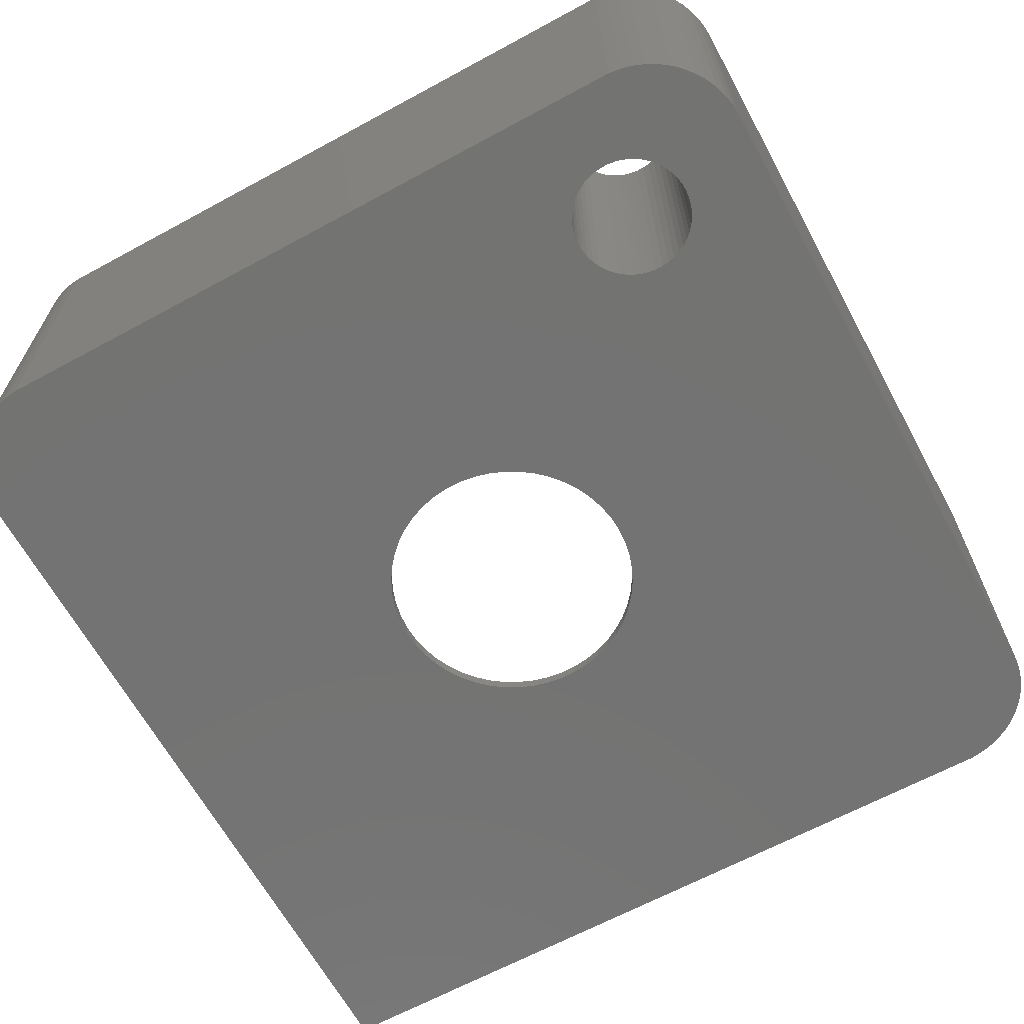
<metadata>
{"format":"stl","ext":"stl","renderer":"f3d","projection":"perspective","resolution":1024,"background":"white","views":[{"elev":-65.2,"azim":28.6,"up":"+Z"}]}
</metadata>
<code>
# stl→obj: 463 verts, 930 faces
v -22 17.99 0
v -22 22 18
v -22 22 0
v -22 12.01 0
v -22 -17 18
v -22 -12.01 0
v -22 -17 0
v -21.96 -17.63 0
v -21.96 -17.63 18
v -16 21.99 18
v -16 22 18
v -16.47 4.228 18
v -16.87 2.131 18
v -12.39 -11.64 18
v -17.94 -21.91 18
v -17.31 -21.99 18
v -16.87 -2.131 18
v -17 0 18
v -18.55 -21.76 18
v -19.13 -21.52 18
v -19.68 -21.22 18
v -20.19 -20.85 18
v -20.64 -20.42 18
v -21.05 -19.94 18
v -21.38 -19.41 18
v -21.65 -18.84 18
v -21.84 -18.24 18
v 4.01 21.99 18
v 6 19 18
v 6 20 18
v 0 19 18
v -1.067 16.97 18
v 0 16.97 18
v -3.185 16.7 18
v -5.253 16.17 18
v -7.238 15.38 18
v -9.109 14.35 18
v -10.84 13.1 18
v -12.39 11.64 18
v -13.75 9.992 18
v -14.9 8.19 18
v -15.81 6.258 18
v 17 0 18
v 22 -17 18
v 22 17 18
v 16.87 -2.131 18
v 16.47 -4.228 18
v 17.43 -13.24 18
v 17.79 -13.9 18
v 17.63 -13.55 18
v 17.91 -14.25 18
v 17.98 -15.38 18
v 18 -15 18
v 17.79 -16.1 18
v 21.96 -17.63 18
v 21.84 -18.24 18
v 17.63 -16.45 18
v 21.65 -18.84 18
v 17.43 -16.76 18
v 21.38 -19.41 18
v 21.05 -19.94 18
v 17.91 -15.75 18
v 17.98 -14.62 18
v 16.87 2.131 18
v 16.47 4.228 18
v 15.81 6.258 18
v 14.9 8.19 18
v 13.75 9.992 18
v 12.39 11.64 18
v 11.5 17 18
v 11.5 12.48 18
v 17.19 -17.05 18
v 20.64 -20.42 18
v 20.19 -20.85 18
v 16.91 -17.31 18
v 19.68 -21.22 18
v 19.13 -21.52 18
v 16.61 -17.53 18
v 18.55 -21.76 18
v 17.94 -21.91 18
v 16.28 -17.71 18
v 17.31 -21.99 18
v 15.93 -17.85 18
v 15.56 -17.95 18
v 15.19 -17.99 18
v 14.81 -17.99 18
v 14.44 -17.95 18
v 14.07 -17.85 18
v 13.72 -17.71 18
v 13.39 -17.53 18
v 5.253 -16.17 18
v 13.09 -17.31 18
v 12.81 -17.05 18
v 12.02 -14.62 18
v 9.109 -14.35 18
v 12 -15 18
v 12.02 -15.38 18
v 12.09 -15.75 18
v 12.21 -16.1 18
v 7.238 -15.38 18
v 12.37 -16.45 18
v 12.57 -16.76 18
v 3.185 -16.7 18
v 1.067 -16.97 18
v -1.067 -16.97 18
v -3.185 -16.7 18
v -5.253 -16.17 18
v -7.238 -15.38 18
v -9.109 -14.35 18
v -10.84 -13.1 18
v -13.75 -9.992 18
v -14.9 -8.19 18
v -15.81 -6.258 18
v -16.47 -4.228 18
v 15.81 -6.258 18
v 17.19 -12.95 18
v 16.91 -12.69 18
v 16.61 -12.47 18
v 14.9 -8.19 18
v 16.28 -12.29 18
v 15.93 -12.15 18
v 15.56 -12.05 18
v 13.75 -9.992 18
v 15.19 -12.01 18
v 14.81 -12.01 18
v 14.44 -12.05 18
v 14.07 -12.15 18
v 13.72 -12.29 18
v 12.39 -11.64 18
v 13.39 -12.47 18
v 13.09 -12.69 18
v 12.81 -12.95 18
v 12.57 -13.24 18
v 10.84 -13.1 18
v 12.37 -13.55 18
v 12.21 -13.9 18
v 12.09 -14.25 18
v 17.31 21.99 0
v 16 21.99 0.6
v 17.31 21.99 0.6
v 6.131 21.99 0.6
v 4 21.99 0.5
v 4.01 21.99 0.6
v -16 21.99 0
v -16 21.99 0.5
v 6.131 21.99 16.5
v 16 21.99 16.5
v 4 21.99 16.5
v -16 21.99 16.5
v -17.31 -21.99 0
v 17.31 -21.99 0
v 22 17 0.6
v 22 -17 0
v 22 17 0
v 21.96 17.63 0
v 21.96 17.63 0.6
v -17.94 -21.91 0
v 21.05 -19.94 0
v 20.64 -20.42 0
v 21.05 19.94 0.6
v 20.64 20.42 0
v 20.64 20.42 0.6
v 21.05 19.94 0
v -18.55 -21.76 0
v 21.84 -18.24 0
v 21.65 -18.84 0
v 21.84 18.24 0.6
v 21.65 18.84 0
v 21.65 18.84 0.6
v 21.84 18.24 0
v 19.68 21.22 0
v 19.13 21.52 0.6
v 19.68 21.22 0.6
v 19.13 21.52 0
v 18.55 21.76 0.6
v 18.55 21.76 0
v 20.19 20.85 0.6
v 20.19 20.85 0
v -4.738 -4.45 0
v -13.09 -12.69 0
v -5.259 -3.821 0
v -6.5 0 0
v -12.02 14.62 0
v -12 15 0
v -13.39 -12.47 0
v -12.09 14.25 0
v -13.72 -12.29 0
v -12.21 13.9 0
v -5.696 -3.131 0
v -12.37 13.55 0
v -14.07 -12.15 0
v -12.57 13.24 0
v -6.044 -2.393 0
v -12.81 12.95 0
v -14.44 -12.05 0
v -13.09 12.69 0
v -6.296 -1.616 0
v -13.39 12.47 0
v -14.81 -12.01 0
v -13.72 12.29 0
v -6.449 -0.8147 0
v -14.07 12.15 0
v -14.44 12.05 0
v -14.81 12.01 0
v 17.79 -16.1 0
v 21.96 -17.63 0
v 17.19 -12.95 0
v 17.43 -13.24 0
v 17.63 -16.45 0
v 17.63 -13.55 0
v 17.43 -16.76 0
v 21.38 -19.41 0
v 16.91 -12.69 0
v 17.79 -13.9 0
v 17.19 -17.05 0
v 16.61 -12.47 0
v 20.19 -20.85 0
v 17.91 -14.25 0
v 16.91 -17.31 0
v 19.68 -21.22 0
v 16.28 -12.29 0
v 19.13 -21.52 0
v 17.98 -14.62 0
v 16.61 -17.53 0
v 18.55 -21.76 0
v 18 -15 0
v 15.93 -12.15 0
v 17.98 -15.38 0
v 17.94 -21.91 0
v 17.91 -15.75 0
v 16.28 -17.71 0
v 15.93 -17.85 0
v 15.56 -17.95 0
v 15.19 -17.99 0
v 14.81 -17.99 0
v 14.44 -17.95 0
v 14.07 -17.85 0
v 13.72 -17.71 0
v 13.39 -17.53 0
v 13.09 -17.31 0
v -13.09 -17.31 0
v 1.218 -6.385 0
v 12 -15 0
v 12.02 -15.38 0
v 0.4081 -6.487 0
v 12.09 -15.75 0
v -12.09 -15.75 0
v 12.21 -16.1 0
v 6.449 -0.8147 0
v 6.5 0 0
v 6.296 -1.616 0
v 6.044 -2.393 0
v 5.696 -3.131 0
v -12.21 -16.1 0
v 12.37 -16.45 0
v 5.259 -3.821 0
v 4.738 -4.45 0
v -12.37 -16.45 0
v 12.57 -16.76 0
v 4.143 -5.008 0
v 3.483 -5.488 0
v 2.768 -5.881 0
v -12.57 -16.76 0
v 12.81 -17.05 0
v 2.009 -6.182 0
v -0.4081 -6.487 0
v -12.02 -15.38 0
v -1.218 -6.385 0
v -12 -15 0
v -2.009 -6.182 0
v -4.143 -5.008 0
v -12.81 -12.95 0
v -12.57 -13.24 0
v -12.37 -13.55 0
v -3.483 -5.488 0
v -12.21 -13.9 0
v -2.768 -5.881 0
v -12.09 -14.25 0
v -12.02 -14.62 0
v -12.81 -17.05 0
v -13.39 -17.53 0
v -13.72 -17.71 0
v -14.07 -17.85 0
v -14.44 -17.95 0
v -14.81 -17.99 0
v -19.13 -21.52 0
v -19.68 -21.22 0
v -20.19 -20.85 0
v -20.64 -20.42 0
v -21.05 -19.94 0
v -21.38 -19.41 0
v -21.65 -18.84 0
v -21.84 -18.24 0
v -21.89 -17.99 0
v 6.296 1.616 0
v 6.449 0.8147 0
v 6.044 2.393 0
v 5.696 3.131 0
v 5.259 3.821 0
v 4.738 4.45 0
v 21.38 19.41 0
v 15.56 -12.05 0
v 15.19 -12.01 0
v 14.81 -12.01 0
v 14.44 -12.05 0
v 14.07 -12.15 0
v 13.72 -12.29 0
v 13.39 -12.47 0
v 13.09 -12.69 0
v 12.81 -12.95 0
v 12.57 -13.24 0
v 12.37 -13.55 0
v 12.21 -13.9 0
v 12.09 -14.25 0
v 12.02 -14.62 0
v 17.94 21.91 0
v 4.143 5.008 0
v 3.483 5.488 0
v 2.768 5.881 0
v 2.009 6.182 0
v 1.218 6.385 0
v 0.4081 6.487 0
v -12.09 15.75 0
v -0.4081 6.487 0
v -12.02 15.38 0
v -1.218 6.385 0
v -2.009 6.182 0
v -2.768 5.881 0
v -3.483 5.488 0
v -4.143 5.008 0
v -6.449 0.8147 0
v -6.296 1.616 0
v -6.044 2.393 0
v -5.696 3.131 0
v -5.259 3.821 0
v -4.738 4.45 0
v -12.21 16.1 0
v -12.37 16.45 0
v -12.57 16.76 0
v -12.81 17.05 0
v -13.09 17.31 0
v -13.39 17.53 0
v -13.72 17.71 0
v -14.07 17.85 0
v -14.44 17.95 0
v -14.81 17.99 0
v -16 22 0
v 21.38 19.41 0.6
v 17.94 21.91 0.6
v -16 22 0.5
v -16 22 16.5
v -21 22 0.5
v -21 22 16.5
v -21 21 16.5
v -21 21 0.5
v 4 21 16.5
v 4 21 0.5
v 0 19 0.6
v 0 16.97 0.6
v 6 19 16.5
v 7 19 0.6
v 7 19 16.5
v 9.121 19 0.6
v 16 19 16.5
v 9.121 19 16.5
v 16 19 0.6
v 11.5 12.48 0.6
v 6.449 0.8147 0.6
v 6.5 0 0.6
v 6.296 1.616 0.6
v 6.044 2.393 0.6
v 5.696 3.131 0.6
v 5.259 3.821 0.6
v 4.738 4.45 0.6
v 4.143 5.008 0.6
v 3.483 5.488 0.6
v 2.768 5.881 0.6
v 2.009 6.182 0.6
v 1.218 6.385 0.6
v 0.4081 6.487 0.6
v -0.4081 6.487 0.6
v -1.067 16.97 0.6
v -1.218 6.385 0.6
v -3.185 16.7 0.6
v -2.009 6.182 0.6
v -5.253 16.17 0.6
v -2.768 5.881 0.6
v -7.238 15.38 0.6
v -3.483 5.488 0.6
v -9.109 14.35 0.6
v -4.143 5.008 0.6
v -10.84 13.1 0.6
v -4.738 4.45 0.6
v -12.39 11.64 0.6
v -5.259 3.821 0.6
v -13.75 9.992 0.6
v -5.696 3.131 0.6
v 11.5 17 0.6
v 10.84 -13.1 0.6
v 6.449 -0.8147 0.6
v 16.87 2.131 0.6
v 16.87 -2.131 0.6
v 17 0 0.6
v 16.47 4.228 0.6
v 16.47 -4.228 0.6
v 15.81 6.258 0.6
v 15.81 -6.258 0.6
v 14.9 8.19 0.6
v 14.9 -8.19 0.6
v 13.75 9.992 0.6
v 13.75 -9.992 0.6
v 12.39 11.64 0.6
v 12.39 -11.64 0.6
v 6.296 -1.616 0.6
v 6.044 -2.393 0.6
v 5.696 -3.131 0.6
v 5.259 -3.821 0.6
v 4.738 -4.45 0.6
v 4.143 -5.008 0.6
v 9.109 -14.35 0.6
v 3.483 -5.488 0.6
v 7.238 -15.38 0.6
v 2.768 -5.881 0.6
v 5.253 -16.17 0.6
v 2.009 -6.182 0.6
v 3.185 -16.7 0.6
v 1.218 -6.385 0.6
v 1.067 -16.97 0.6
v 0.4081 -6.487 0.6
v -0.4081 -6.487 0.6
v -1.067 -16.97 0.6
v -1.218 -6.385 0.6
v -3.185 -16.7 0.6
v -2.009 -6.182 0.6
v -5.253 -16.17 0.6
v -2.768 -5.881 0.6
v -7.238 -15.38 0.6
v -3.483 -5.488 0.6
v -9.109 -14.35 0.6
v -4.143 -5.008 0.6
v -10.84 -13.1 0.6
v -4.738 -4.45 0.6
v -12.39 -11.64 0.6
v -5.259 -3.821 0.6
v -13.75 -9.992 0.6
v -5.696 -3.131 0.6
v -14.9 -8.19 0.6
v -6.044 -2.393 0.6
v -15.81 -6.258 0.6
v -6.296 -1.616 0.6
v -16.47 -4.228 0.6
v -6.449 -0.8147 0.6
v -16.87 -2.131 0.6
v -6.5 0 0.6
v -14.9 8.19 0.6
v -6.044 2.393 0.6
v -15.81 6.258 0.6
v -6.296 1.616 0.6
v -16.47 4.228 0.6
v -6.449 0.8147 0.6
v -16.87 2.131 0.6
v -17 0 0.6
v 6 20 16.5
f 1 2 3
f 4 2 1
f 5 4 6
f 5 6 7
f 4 5 2
f 8 5 7
f 5 8 9
f 2 10 11
f 10 2 12
f 12 2 13
f 14 15 16
f 17 5 15
f 13 2 18
f 15 5 19
f 19 5 20
f 20 5 21
f 21 5 22
f 22 5 23
f 23 5 24
f 24 5 25
f 25 5 26
f 26 5 27
f 18 2 5
f 27 5 9
f 28 29 30
f 28 31 29
f 31 32 33
f 31 34 32
f 10 31 28
f 35 31 10
f 31 35 34
f 35 10 36
f 36 10 37
f 10 38 37
f 10 39 38
f 10 40 39
f 10 41 40
f 10 42 41
f 42 10 12
f 43 44 45
f 46 44 43
f 47 44 46
f 48 44 47
f 49 44 50
f 51 44 49
f 52 44 53
f 44 54 55
f 56 57 58
f 59 58 57
f 60 59 61
f 58 59 60
f 55 57 56
f 57 55 54
f 54 44 62
f 53 44 63
f 63 44 51
f 62 44 52
f 45 64 43
f 45 65 64
f 45 66 65
f 45 67 66
f 45 68 67
f 45 69 68
f 70 69 45
f 69 70 71
f 72 61 59
f 61 72 73
f 73 72 74
f 75 74 72
f 74 75 76
f 76 75 77
f 78 77 75
f 77 78 79
f 79 78 80
f 81 80 78
f 80 81 82
f 83 82 81
f 84 82 83
f 85 82 84
f 86 82 85
f 87 82 86
f 88 82 87
f 89 82 88
f 90 82 89
f 91 90 92
f 91 92 93
f 94 95 96
f 96 95 97
f 97 95 98
f 98 95 99
f 100 99 95
f 99 100 101
f 101 100 102
f 102 100 93
f 91 93 100
f 90 91 82
f 103 82 91
f 104 82 103
f 105 82 104
f 16 105 106
f 16 106 107
f 105 16 82
f 108 16 107
f 109 16 108
f 110 16 109
f 14 16 110
f 15 14 111
f 15 111 112
f 15 112 113
f 15 113 114
f 15 114 17
f 5 17 18
f 44 48 50
f 115 48 47
f 48 115 116
f 116 115 117
f 117 115 118
f 119 118 115
f 118 119 120
f 120 119 121
f 121 119 122
f 123 122 119
f 122 123 124
f 124 123 125
f 125 123 126
f 126 123 127
f 123 128 127
f 129 128 123
f 128 129 130
f 130 129 131
f 131 129 132
f 132 129 133
f 134 133 129
f 133 134 135
f 135 134 136
f 136 134 137
f 95 94 134
f 137 134 94
f 138 139 140
f 139 138 141
f 142 141 138
f 141 142 143
f 144 142 138
f 142 144 145
f 139 146 147
f 146 139 141
f 28 148 10
f 143 148 28
f 148 143 142
f 10 148 149
f 150 82 16
f 82 150 151
f 44 152 45
f 153 152 44
f 152 153 154
f 152 155 156
f 155 152 154
f 157 16 15
f 16 157 150
f 73 158 61
f 158 73 159
f 160 161 162
f 161 160 163
f 164 15 19
f 15 164 157
f 58 165 56
f 165 58 166
f 167 168 169
f 168 167 170
f 171 172 173
f 172 171 174
f 174 175 172
f 175 174 176
f 161 177 162
f 177 161 178
f 179 180 181
f 182 183 184
f 185 181 180
f 182 186 183
f 187 181 185
f 182 188 186
f 181 187 189
f 182 190 188
f 191 189 187
f 182 192 190
f 189 191 193
f 182 194 192
f 195 193 191
f 182 196 194
f 193 195 197
f 182 198 196
f 199 197 195
f 182 200 198
f 197 199 201
f 182 202 200
f 201 199 182
f 182 203 202
f 6 182 199
f 182 204 203
f 4 182 6
f 182 4 204
f 205 153 206
f 207 153 208
f 209 206 165
f 153 207 154
f 209 165 166
f 153 210 208
f 211 166 212
f 213 154 207
f 211 212 158
f 153 214 210
f 215 158 159
f 216 154 213
f 215 159 217
f 153 218 214
f 219 217 220
f 221 154 216
f 219 220 222
f 153 223 218
f 224 222 225
f 153 226 223
f 227 154 221
f 153 228 226
f 224 225 229
f 153 230 228
f 153 205 230
f 206 209 205
f 166 211 209
f 231 229 151
f 158 215 211
f 217 219 215
f 222 224 219
f 229 231 224
f 151 232 231
f 151 233 232
f 151 234 233
f 151 235 234
f 151 236 235
f 151 237 236
f 151 238 237
f 151 239 238
f 151 240 239
f 241 240 151
f 242 243 244
f 245 244 246
f 247 246 248
f 243 249 250
f 243 251 249
f 243 252 251
f 243 253 252
f 254 248 255
f 243 256 253
f 243 257 256
f 258 255 259
f 243 260 257
f 243 261 260
f 243 262 261
f 263 259 264
f 243 265 262
f 240 241 264
f 243 242 265
f 244 245 242
f 248 254 247
f 246 247 245
f 245 247 266
f 266 267 268
f 269 268 267
f 268 269 270
f 271 272 179
f 272 271 273
f 273 271 274
f 275 274 271
f 274 275 276
f 277 276 275
f 276 277 278
f 278 270 279
f 270 278 277
f 279 270 269
f 267 266 247
f 255 258 254
f 259 263 258
f 264 280 263
f 264 241 280
f 150 241 151
f 241 150 281
f 281 150 282
f 282 150 283
f 283 150 284
f 284 150 285
f 157 285 150
f 164 285 157
f 286 285 164
f 287 285 286
f 288 285 287
f 289 285 288
f 290 285 289
f 291 285 290
f 292 285 291
f 293 285 292
f 285 293 294
f 295 154 296
f 297 154 295
f 298 154 297
f 299 154 298
f 300 154 299
f 138 154 300
f 154 138 155
f 155 138 170
f 170 138 168
f 301 138 163
f 163 138 161
f 154 227 296
f 250 227 302
f 250 302 303
f 250 303 304
f 250 304 305
f 250 305 306
f 250 306 307
f 250 307 308
f 250 308 309
f 250 309 310
f 250 310 311
f 250 311 312
f 250 312 313
f 250 313 314
f 250 314 315
f 250 315 243
f 227 250 296
f 161 138 178
f 178 138 171
f 174 138 176
f 176 138 316
f 171 138 174
f 168 138 301
f 317 138 300
f 318 138 317
f 319 138 318
f 320 138 319
f 321 138 320
f 322 138 321
f 323 322 324
f 325 324 326
f 184 326 327
f 184 327 328
f 184 328 329
f 184 329 330
f 180 179 272
f 182 184 331
f 331 184 332
f 332 184 333
f 184 334 333
f 184 335 334
f 184 336 335
f 184 330 336
f 326 184 325
f 324 325 323
f 322 323 337
f 322 337 138
f 338 138 337
f 339 138 338
f 340 138 339
f 144 340 341
f 144 341 342
f 144 342 343
f 144 343 344
f 144 344 345
f 144 345 346
f 340 144 138
f 1 144 346
f 3 144 1
f 144 3 347
f 267 279 269
f 247 279 267
f 247 278 279
f 254 278 247
f 254 276 278
f 258 276 254
f 258 274 276
f 263 274 258
f 263 273 274
f 280 273 263
f 280 272 273
f 241 272 280
f 241 180 272
f 281 180 241
f 281 185 180
f 282 185 281
f 282 187 185
f 283 187 282
f 283 191 187
f 284 191 283
f 284 195 191
f 285 195 284
f 285 199 195
f 8 285 294
f 285 8 7
f 285 7 199
f 199 7 6
f 183 325 184
f 186 325 183
f 186 323 325
f 188 323 186
f 188 337 323
f 190 337 188
f 190 338 337
f 192 338 190
f 192 339 338
f 194 339 192
f 194 340 339
f 196 340 194
f 196 341 340
f 198 341 196
f 198 342 341
f 200 342 198
f 200 343 342
f 202 343 200
f 202 344 343
f 203 344 202
f 203 345 344
f 204 345 203
f 204 346 345
f 4 346 204
f 346 4 1
f 292 27 293
f 27 292 26
f 289 24 290
f 24 289 23
f 291 26 292
f 26 291 25
f 286 19 20
f 19 286 164
f 289 22 23
f 22 289 288
f 220 74 76
f 74 220 217
f 56 206 55
f 206 56 165
f 61 212 60
f 212 61 158
f 156 170 167
f 170 156 155
f 169 301 348
f 301 169 168
f 348 163 160
f 163 348 301
f 178 173 177
f 173 178 171
f 176 349 175
f 349 176 316
f 316 140 349
f 140 316 138
f 294 9 8
f 27 294 293
f 294 27 9
f 290 25 291
f 25 290 24
f 287 20 21
f 20 287 286
f 288 21 22
f 21 288 287
f 225 77 79
f 77 225 222
f 222 76 77
f 76 222 220
f 151 80 82
f 80 151 229
f 55 153 44
f 153 55 206
f 60 166 58
f 166 60 212
f 229 79 80
f 79 229 225
f 217 73 74
f 73 217 159
f 145 347 350
f 347 145 144
f 10 351 11
f 351 10 149
f 350 347 352
f 353 11 351
f 11 353 2
f 3 353 352
f 353 3 2
f 3 352 347
f 354 352 353
f 352 354 355
f 356 149 148
f 354 149 356
f 353 149 354
f 149 353 351
f 357 148 142
f 148 357 356
f 350 352 145
f 145 357 142
f 355 145 352
f 145 355 357
f 357 354 356
f 354 357 355
f 210 48 208
f 48 210 50
f 227 120 121
f 120 227 221
f 308 128 130
f 128 308 307
f 137 313 136
f 313 137 314
f 230 52 228
f 52 230 62
f 213 116 117
f 116 213 207
f 216 117 118
f 117 216 213
f 97 243 96
f 243 97 244
f 135 311 133
f 311 135 312
f 309 130 131
f 130 309 308
f 306 126 127
f 126 306 305
f 226 63 223
f 63 226 53
f 205 62 230
f 62 205 54
f 239 92 90
f 92 239 240
f 219 78 75
f 78 219 224
f 208 116 207
f 116 208 48
f 305 125 126
f 125 305 304
f 302 121 122
f 121 302 227
f 303 122 124
f 122 303 302
f 221 118 120
f 118 221 216
f 94 314 137
f 314 94 315
f 96 315 94
f 315 96 243
f 136 312 135
f 312 136 313
f 307 127 128
f 127 307 306
f 310 131 132
f 131 310 309
f 133 310 132
f 310 133 311
f 228 53 226
f 53 228 52
f 211 57 209
f 57 211 59
f 98 244 97
f 244 98 246
f 240 93 92
f 93 240 264
f 232 84 83
f 84 232 233
f 215 75 72
f 75 215 219
f 214 50 210
f 50 214 49
f 218 49 214
f 49 218 51
f 223 51 218
f 51 223 63
f 304 124 125
f 124 304 303
f 209 54 205
f 54 209 57
f 234 86 85
f 86 234 235
f 101 248 99
f 248 101 255
f 99 246 98
f 246 99 248
f 224 81 78
f 81 224 231
f 231 83 81
f 83 231 232
f 215 59 211
f 59 215 72
f 233 85 84
f 85 233 234
f 238 90 89
f 90 238 239
f 93 259 102
f 259 93 264
f 102 255 101
f 255 102 259
f 237 89 88
f 89 237 238
f 235 87 86
f 87 235 236
f 236 88 87
f 88 236 237
f 33 358 31
f 358 33 359
f 31 360 29
f 358 360 31
f 361 360 358
f 360 361 362
f 363 364 365
f 364 363 366
f 367 368 369
f 367 370 368
f 367 371 370
f 367 372 371
f 367 373 372
f 367 374 373
f 367 375 374
f 367 376 375
f 367 377 376
f 367 359 377
f 377 359 378
f 378 359 379
f 359 361 358
f 379 359 380
f 359 381 380
f 382 381 359
f 382 383 381
f 384 383 382
f 383 384 385
f 386 385 384
f 385 386 387
f 388 387 386
f 387 388 389
f 390 389 388
f 389 390 391
f 392 391 390
f 391 392 393
f 394 393 392
f 393 394 395
f 395 396 397
f 396 395 394
f 366 156 167
f 366 167 169
f 366 169 348
f 366 348 160
f 366 160 162
f 366 162 177
f 366 177 173
f 366 173 172
f 366 172 175
f 366 175 349
f 366 349 140
f 366 140 139
f 156 366 152
f 366 398 152
f 361 367 398
f 363 398 366
f 361 398 363
f 367 369 399
f 400 399 369
f 359 367 361
f 141 361 363
f 361 141 143
f 401 402 403
f 404 402 401
f 404 405 402
f 406 405 404
f 406 407 405
f 408 407 406
f 408 409 407
f 410 409 408
f 410 411 409
f 367 410 412
f 410 367 411
f 411 367 413
f 413 367 399
f 414 399 400
f 415 399 414
f 416 399 415
f 417 399 416
f 418 399 417
f 419 399 418
f 399 419 420
f 421 420 419
f 420 421 422
f 423 422 421
f 422 423 424
f 425 424 423
f 424 425 426
f 427 426 425
f 427 428 426
f 429 428 427
f 430 428 429
f 430 431 428
f 432 431 430
f 433 432 434
f 435 434 436
f 432 433 431
f 437 436 438
f 439 438 440
f 441 440 442
f 434 435 433
f 443 442 444
f 445 444 446
f 447 446 448
f 449 448 450
f 451 450 452
f 436 437 435
f 453 452 454
f 455 397 396
f 397 455 456
f 438 439 437
f 457 456 455
f 440 441 439
f 456 457 458
f 442 443 441
f 459 458 457
f 444 445 443
f 458 459 460
f 446 447 445
f 461 460 459
f 448 449 447
f 460 461 454
f 450 451 449
f 462 454 461
f 452 453 451
f 454 462 453
f 403 64 401
f 64 403 43
f 18 461 13
f 461 18 462
f 382 33 32
f 33 382 359
f 428 105 104
f 105 428 431
f 413 134 129
f 134 413 399
f 367 69 71
f 69 367 412
f 394 38 39
f 38 394 392
f 388 35 36
f 35 388 386
f 406 67 408
f 67 406 66
f 42 455 41
f 455 42 457
f 41 396 40
f 396 41 455
f 392 37 38
f 37 392 390
f 384 32 34
f 32 384 382
f 426 104 103
f 104 426 428
f 404 66 406
f 66 404 65
f 401 65 404
f 65 401 64
f 410 69 412
f 69 410 68
f 408 68 410
f 68 408 67
f 40 394 39
f 394 40 396
f 13 459 12
f 459 13 461
f 390 36 37
f 36 390 388
f 386 34 35
f 34 386 384
f 402 43 403
f 43 402 46
f 409 115 407
f 115 409 119
f 111 447 112
f 447 111 445
f 112 449 113
f 449 112 447
f 422 91 100
f 91 422 424
f 12 457 42
f 457 12 459
f 407 47 405
f 47 407 115
f 405 46 402
f 46 405 47
f 437 109 108
f 109 437 439
f 441 14 110
f 14 441 443
f 17 462 18
f 462 17 453
f 114 453 17
f 453 114 451
f 113 451 114
f 451 113 449
f 420 100 95
f 100 420 422
f 424 103 91
f 103 424 426
f 411 119 409
f 119 411 123
f 413 123 411
f 123 413 129
f 431 106 105
f 106 431 433
f 435 108 107
f 108 435 437
f 433 107 106
f 107 433 435
f 439 110 109
f 110 439 441
f 14 445 111
f 445 14 443
f 399 95 134
f 95 399 420
f 250 368 296
f 368 250 369
f 454 331 460
f 331 454 182
f 324 380 381
f 380 324 322
f 245 430 429
f 430 245 266
f 317 374 375
f 374 317 300
f 336 391 393
f 391 336 330
f 328 385 387
f 385 328 327
f 253 415 252
f 415 253 416
f 297 372 298
f 372 297 371
f 298 373 299
f 373 298 372
f 320 377 378
f 377 320 319
f 321 378 379
f 378 321 320
f 319 376 377
f 376 319 318
f 456 334 397
f 334 456 333
f 395 336 393
f 336 395 335
f 458 333 456
f 333 458 332
f 326 381 383
f 381 326 324
f 242 429 427
f 429 242 245
f 262 425 423
f 425 262 265
f 295 371 297
f 371 295 370
f 296 370 295
f 370 296 368
f 299 374 300
f 374 299 373
f 322 379 380
f 379 322 321
f 318 375 376
f 375 318 317
f 397 335 395
f 335 397 334
f 460 332 458
f 332 460 331
f 329 387 389
f 387 329 328
f 330 389 391
f 389 330 329
f 327 383 385
f 383 327 326
f 249 369 250
f 369 249 400
f 261 423 421
f 423 261 262
f 257 419 418
f 419 257 260
f 256 416 253
f 416 256 417
f 252 414 251
f 414 252 415
f 257 417 256
f 417 257 418
f 448 197 450
f 197 448 193
f 265 427 425
f 427 265 242
f 251 400 249
f 400 251 414
f 260 421 419
f 421 260 261
f 270 436 434
f 436 270 277
f 268 434 432
f 434 268 270
f 446 193 448
f 193 446 189
f 442 181 444
f 181 442 179
f 444 189 446
f 189 444 181
f 271 442 440
f 442 271 179
f 450 201 452
f 201 450 197
f 452 182 454
f 182 452 201
f 275 440 438
f 440 275 271
f 277 438 436
f 438 277 275
f 266 432 430
f 432 266 268
f 152 70 45
f 70 152 398
f 364 139 147
f 139 364 366
f 29 463 30
f 463 29 360
f 362 463 360
f 147 365 364
f 365 147 146
f 463 28 30
f 28 463 143
f 361 463 362
f 463 361 143
f 363 146 141
f 146 363 365
f 367 70 398
f 70 367 71

</code>
